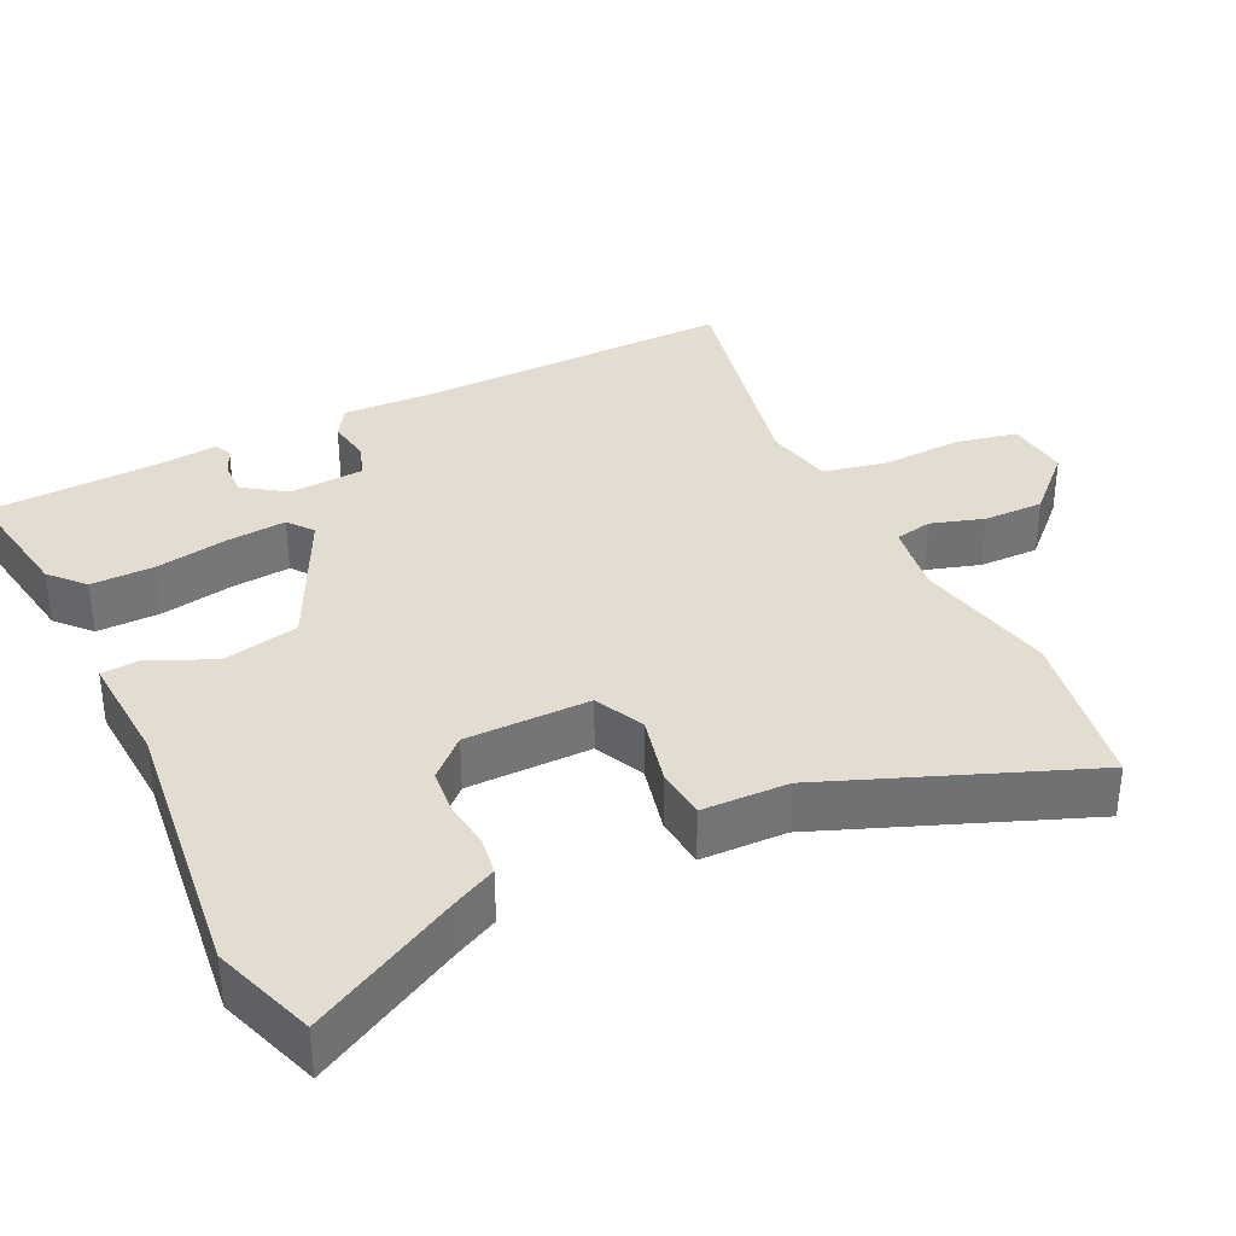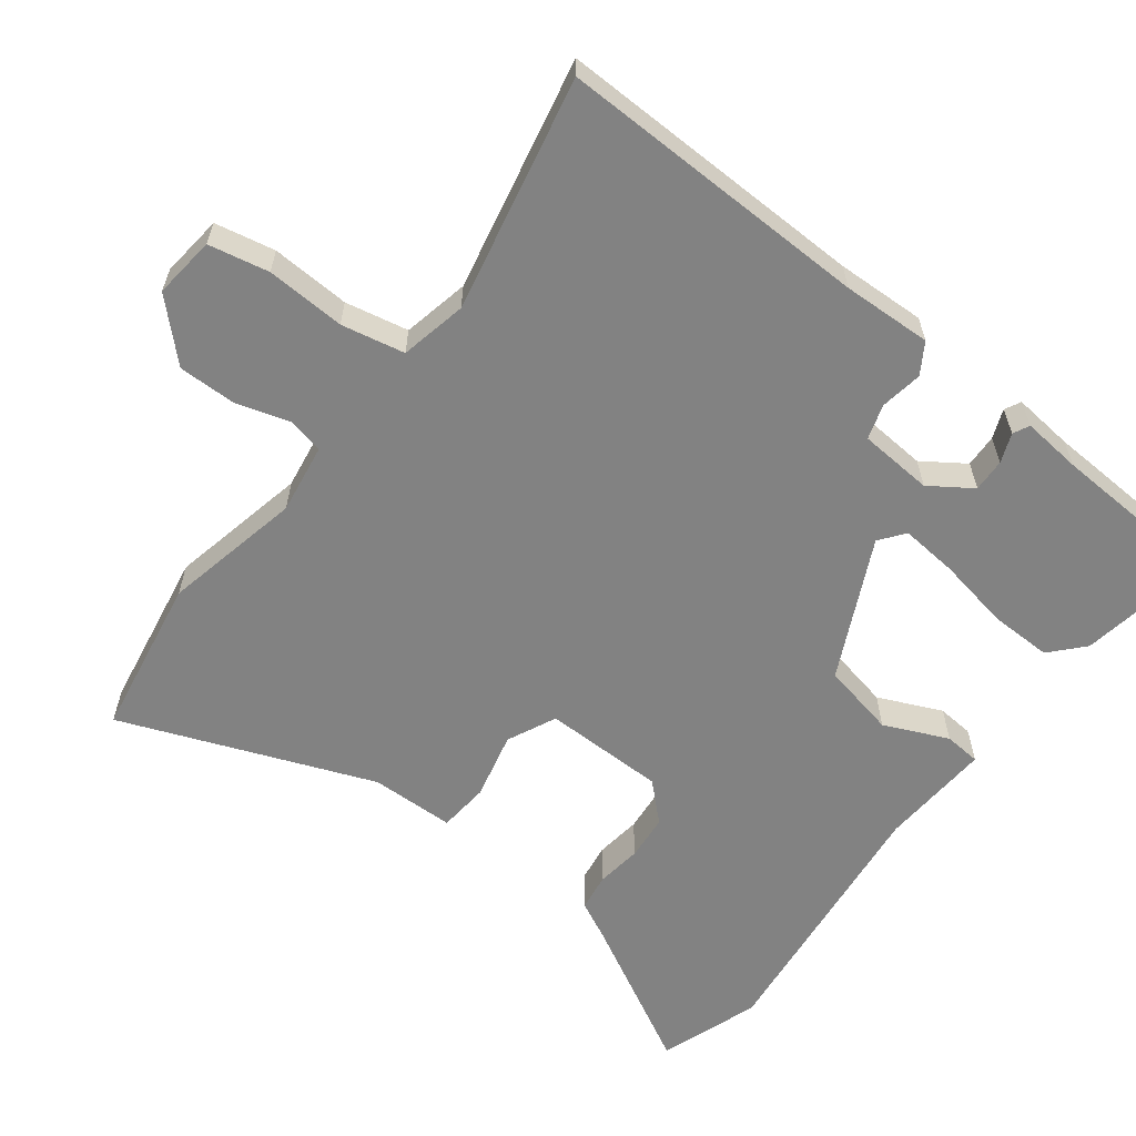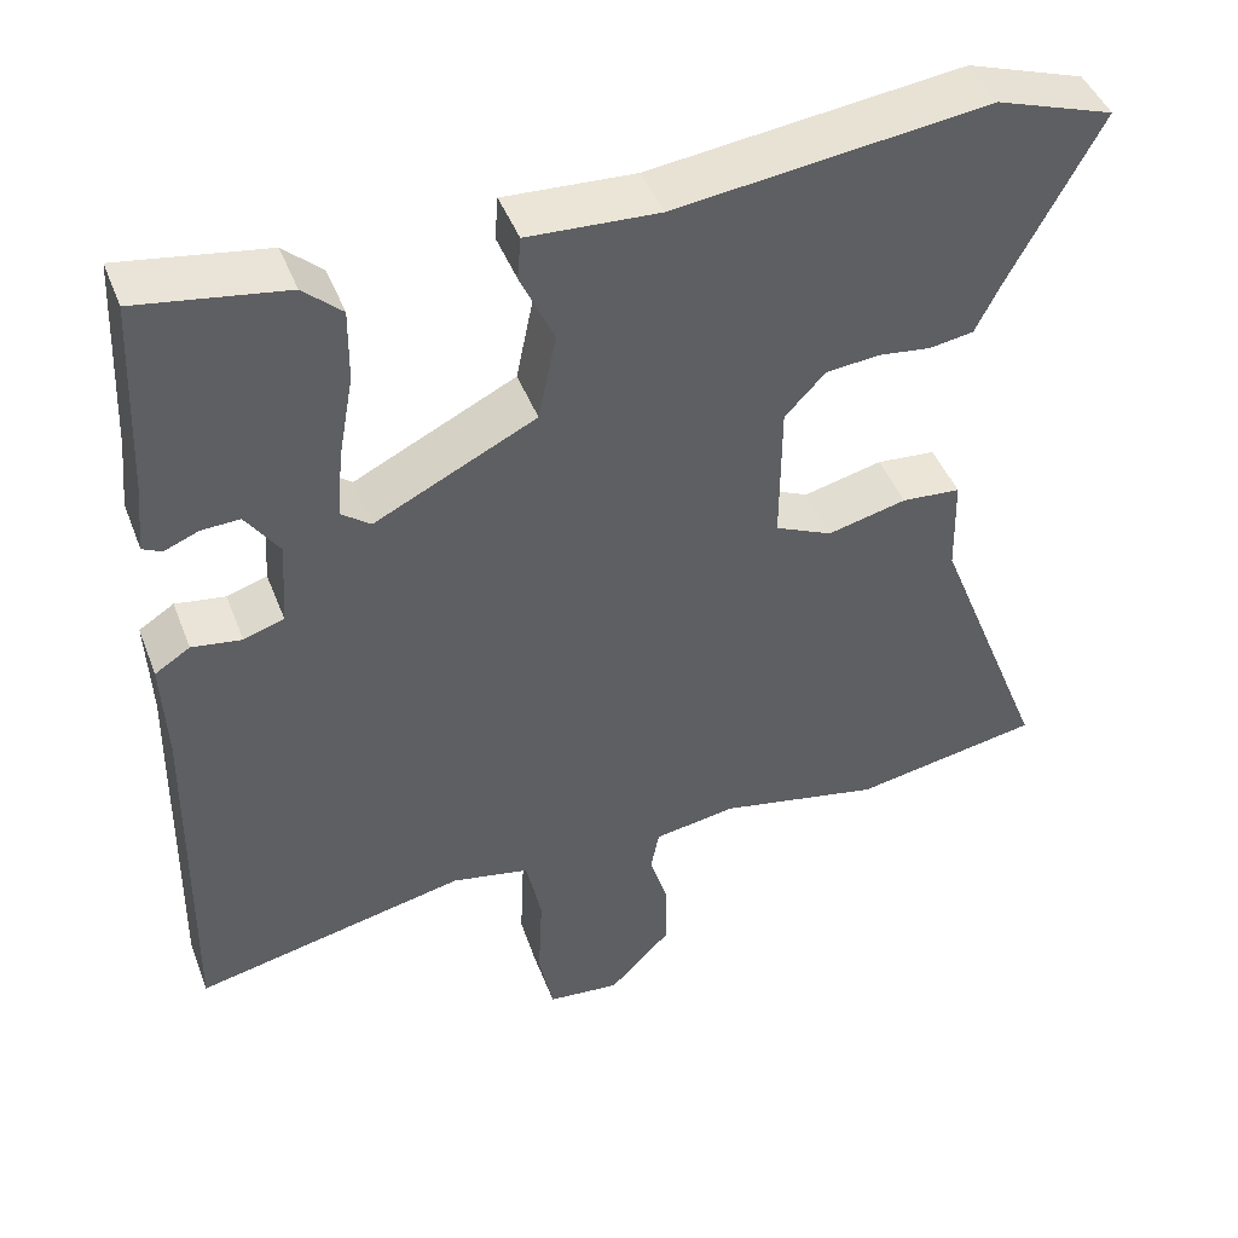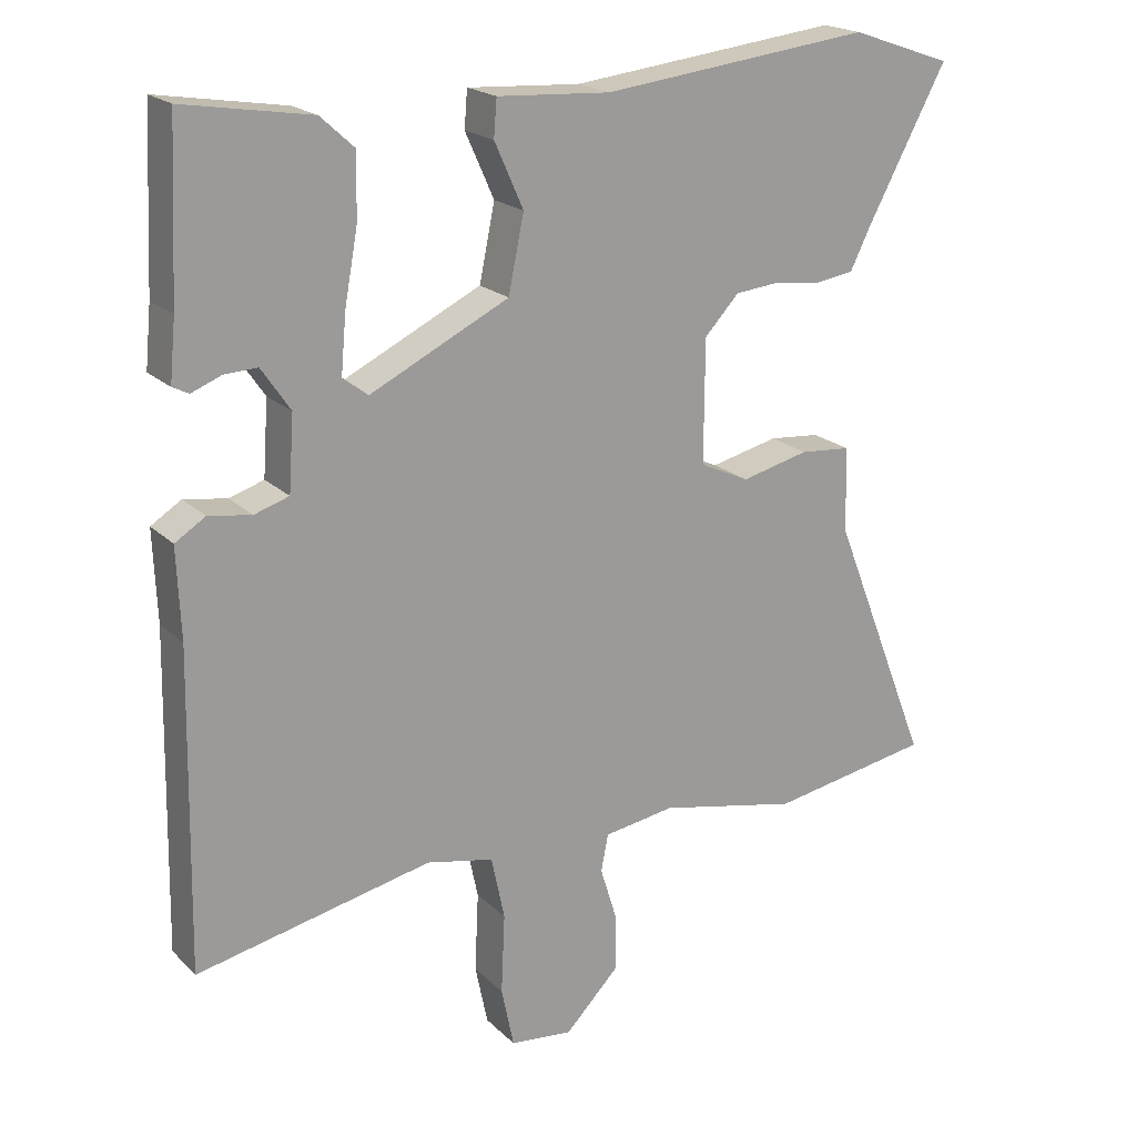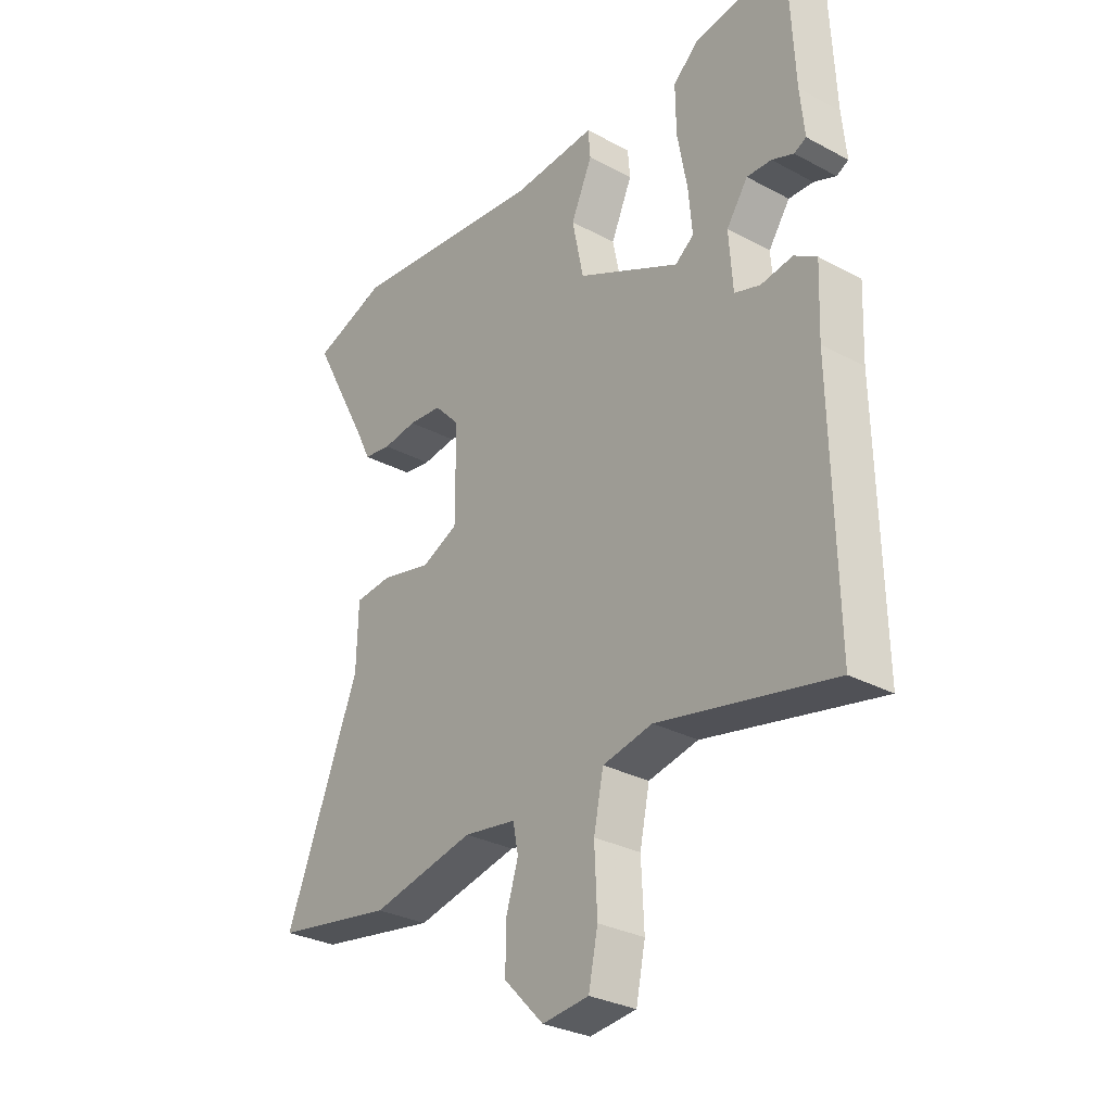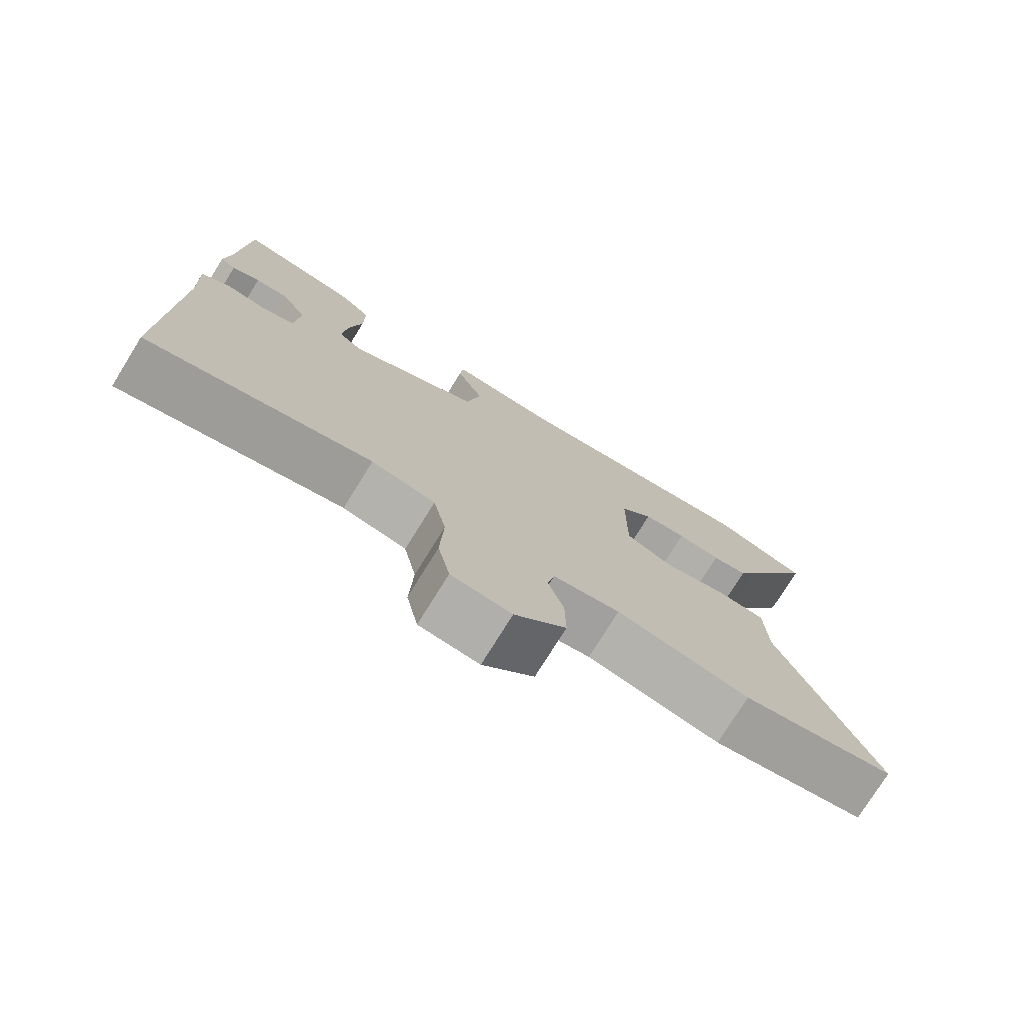
<metadata>
{"format":"obj","ext":"obj","renderer":"f3d","projection":"perspective","resolution":1024,"background":"white","views":[{"elev":35.2,"azim":64.1,"up":"+Y"},{"elev":-60.7,"azim":-127.6,"up":"+Y"},{"elev":45.4,"azim":-20.5,"up":"+Z"},{"elev":20.0,"azim":-31.1,"up":"+Z"},{"elev":-30.2,"azim":-127.9,"up":"+Z"},{"elev":-76.1,"azim":-31.8,"up":"+Z"}]}
</metadata>
<code>
v 0.453 0.07 0.516
v 0.59 0.07 0.469
v 0.482 0.07 0.267
v 0.455 0.07 0.212
v 0.404 0.07 0.204
v 0.341 0.07 0.212
v 0.279 0.07 0.206
v 0.232 0.07 0.156
v 0.231 0.07 -0.011
v 0.298 0.07 -0.042
v 0.39 0.07 -0.02
v 0.459 0.07 -0.026
v 0.462 0.07 -0.141
v 0.597 0.07 -0.483
v 0.378 0.07 -0.521
v 0.188 0.07 -0.481
v 0.092 0.07 -0.496
v 0.082 0.07 -0.546
v 0.104 0.07 -0.617
v 0.105 0.07 -0.697
v 0.032 0.07 -0.772
v -0.053 0.07 -0.763
v -0.07 0.07 -0.681
v -0.065 0.07 -0.573
v -0.083 0.07 -0.487
v -0.174 0.07 -0.468
v -0.493 0.07 -0.536
v -0.485 0.07 -0.108
v -0.49 0.07 0.014
v -0.449 0.07 0.04
v -0.391 0.07 0.031
v -0.344 0.07 0.046
v -0.337 0.07 0.147
v -0.376 0.07 0.204
v -0.421 0.07 0.202
v -0.461 0.07 0.186
v -0.483 0.07 0.197
v -0.475 0.07 0.279
v -0.464 0.07 0.509
v -0.292 0.07 0.481
v -0.247 0.07 0.44
v -0.248 0.07 0.355
v -0.266 0.07 0.256
v -0.273 0.07 0.177
v -0.239 0.07 0.151
v -0.051 0.07 0.243
v -0.03 0.07 0.345
v -0.069 0.07 0.432
v -0.065 0.07 0.482
v 0.088 0.07 0.473
v 0.453 0 0.516
v 0.59 0 0.469
v 0.482 0 0.267
v 0.455 0 0.212
v 0.404 0 0.204
v 0.341 0 0.212
v 0.279 0 0.206
v 0.232 0 0.156
v 0.231 0 -0.011
v 0.298 0 -0.042
v 0.39 0 -0.02
v 0.459 0 -0.026
v 0.462 0 -0.141
v 0.597 0 -0.483
v 0.378 0 -0.521
v 0.188 0 -0.481
v 0.092 0 -0.496
v 0.082 0 -0.546
v 0.104 0 -0.617
v 0.105 0 -0.697
v 0.032 0 -0.772
v -0.053 0 -0.763
v -0.07 0 -0.681
v -0.065 0 -0.573
v -0.083 0 -0.487
v -0.174 0 -0.468
v -0.493 0 -0.536
v -0.485 0 -0.108
v -0.49 0 0.014
v -0.449 0 0.04
v -0.391 0 0.031
v -0.344 0 0.046
v -0.337 0 0.147
v -0.376 0 0.204
v -0.421 0 0.202
v -0.461 0 0.186
v -0.483 0 0.197
v -0.475 0 0.279
v -0.464 0 0.509
v -0.292 0 0.481
v -0.247 0 0.44
v -0.248 0 0.355
v -0.266 0 0.256
v -0.273 0 0.177
v -0.239 0 0.151
v -0.051 0 0.243
v -0.03 0 0.345
v -0.069 0 0.432
v -0.065 0 0.482
v 0.088 0 0.473
f 47 48 49 50
f 46 47 50 1
f 40 41 42 43
f 38 39 40 43
f 38 43 44
f 35 36 37 38
f 34 35 38
f 34 38 44 45
f 28 29 30 31
f 26 27 28 31
f 25 26 31 32
f 21 22 23 24
f 21 24 25
f 18 19 20 21
f 17 18 21 25
f 16 17 25 32
f 13 14 15 16
f 10 11 12 13
f 9 10 13 16
f 8 9 16 32
f 3 4 5 6
f 3 6 7
f 46 1 2 3
f 45 46 3 7
f 33 34 45
f 32 33 45
f 7 8 32 45
f 100 99 98 97
f 51 100 97 96
f 93 92 91 90
f 93 90 89 88
f 94 93 88
f 88 87 86 85
f 88 85 84
f 95 94 88 84
f 81 80 79 78
f 81 78 77 76
f 82 81 76 75
f 74 73 72 71
f 75 74 71
f 71 70 69 68
f 75 71 68 67
f 82 75 67 66
f 66 65 64 63
f 63 62 61 60
f 66 63 60 59
f 82 66 59 58
f 56 55 54 53
f 57 56 53
f 53 52 51 96
f 57 53 96 95
f 95 84 83
f 95 83 82
f 95 82 58 57
f 1 51 52 2
f 2 52 53 3
f 3 53 54 4
f 4 54 55 5
f 5 55 56 6
f 6 56 57 7
f 7 57 58 8
f 8 58 59 9
f 9 59 60 10
f 10 60 61 11
f 11 61 62 12
f 12 62 63 13
f 13 63 64 14
f 14 64 65 15
f 15 65 66 16
f 16 66 67 17
f 17 67 68 18
f 18 68 69 19
f 19 69 70 20
f 20 70 71 21
f 21 71 72 22
f 22 72 73 23
f 23 73 74 24
f 24 74 75 25
f 25 75 76 26
f 26 76 77 27
f 27 77 78 28
f 28 78 79 29
f 29 79 80 30
f 30 80 81 31
f 31 81 82 32
f 32 82 83 33
f 33 83 84 34
f 34 84 85 35
f 35 85 86 36
f 36 86 87 37
f 37 87 88 38
f 38 88 89 39
f 39 89 90 40
f 40 90 91 41
f 41 91 92 42
f 42 92 93 43
f 43 93 94 44
f 44 94 95 45
f 45 95 96 46
f 46 96 97 47
f 47 97 98 48
f 48 98 99 49
f 49 99 100 50
f 50 100 51 1

</code>
